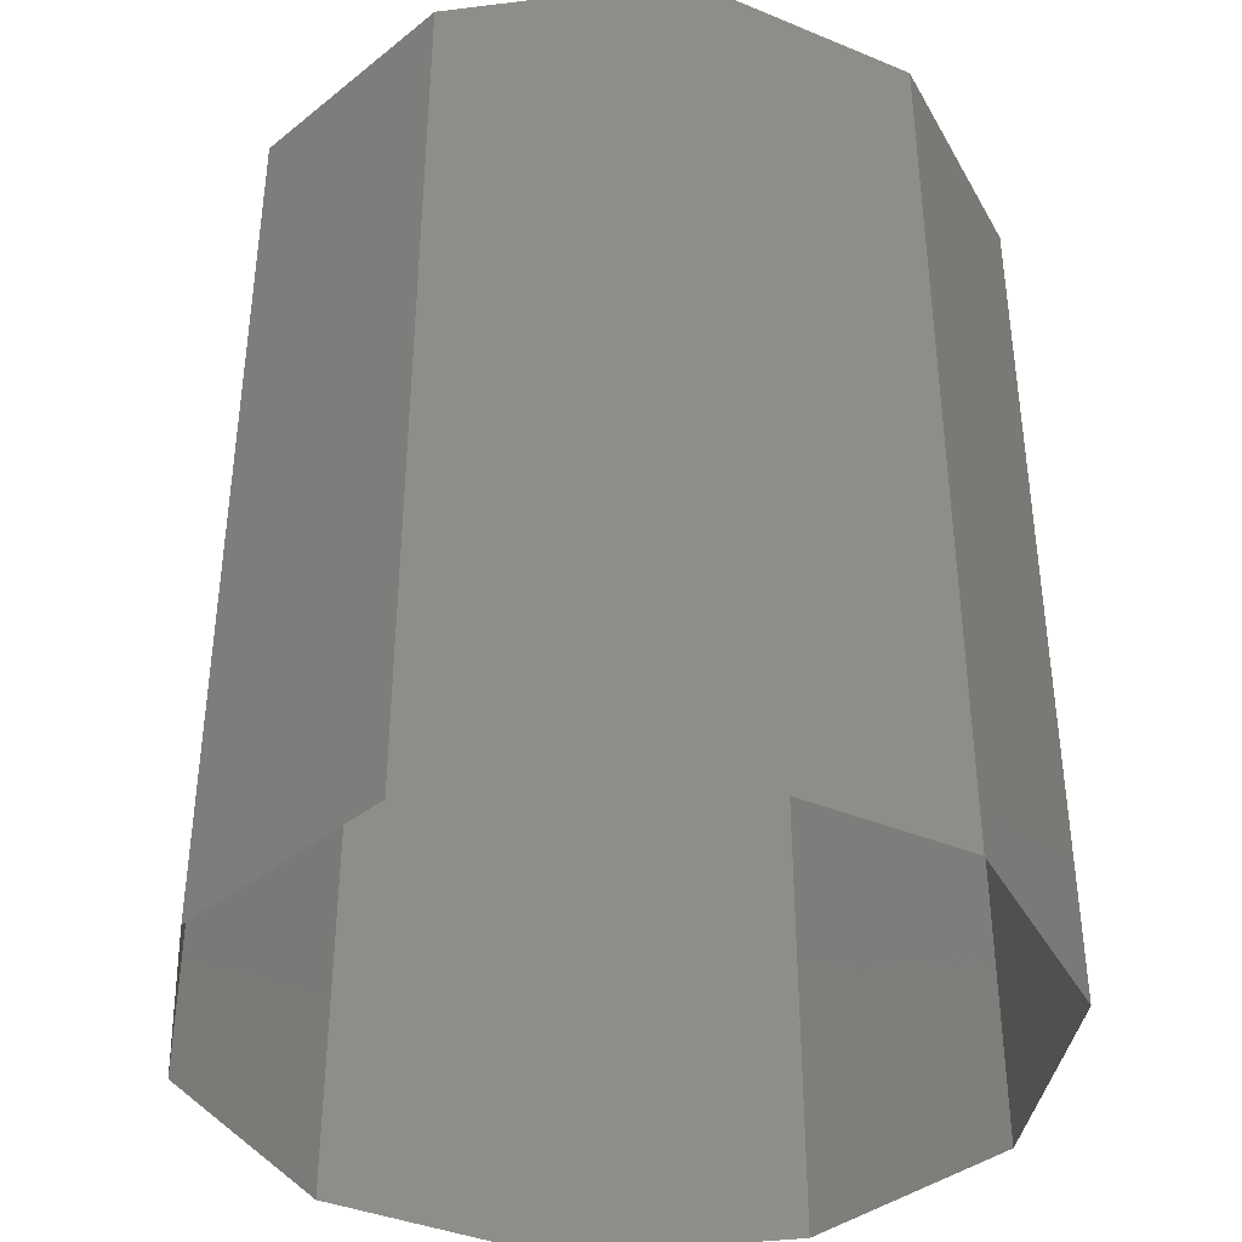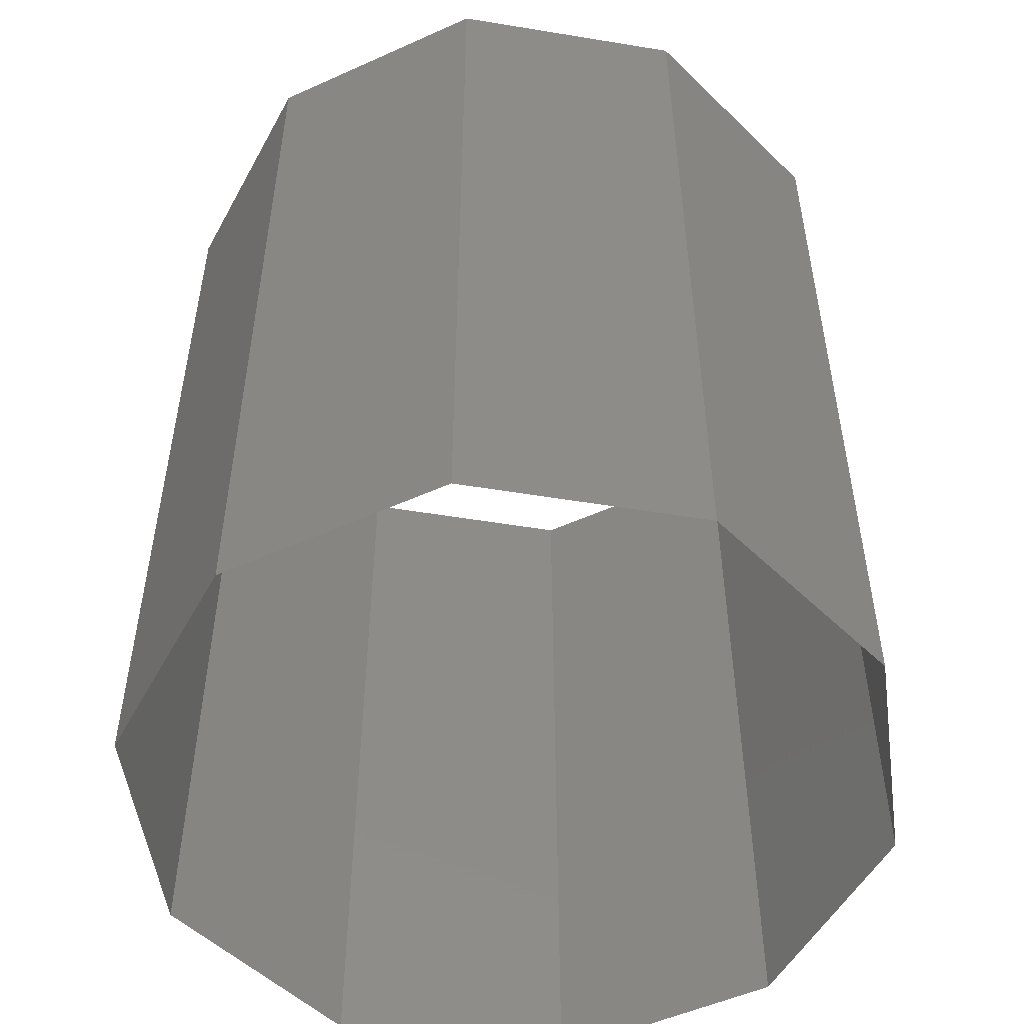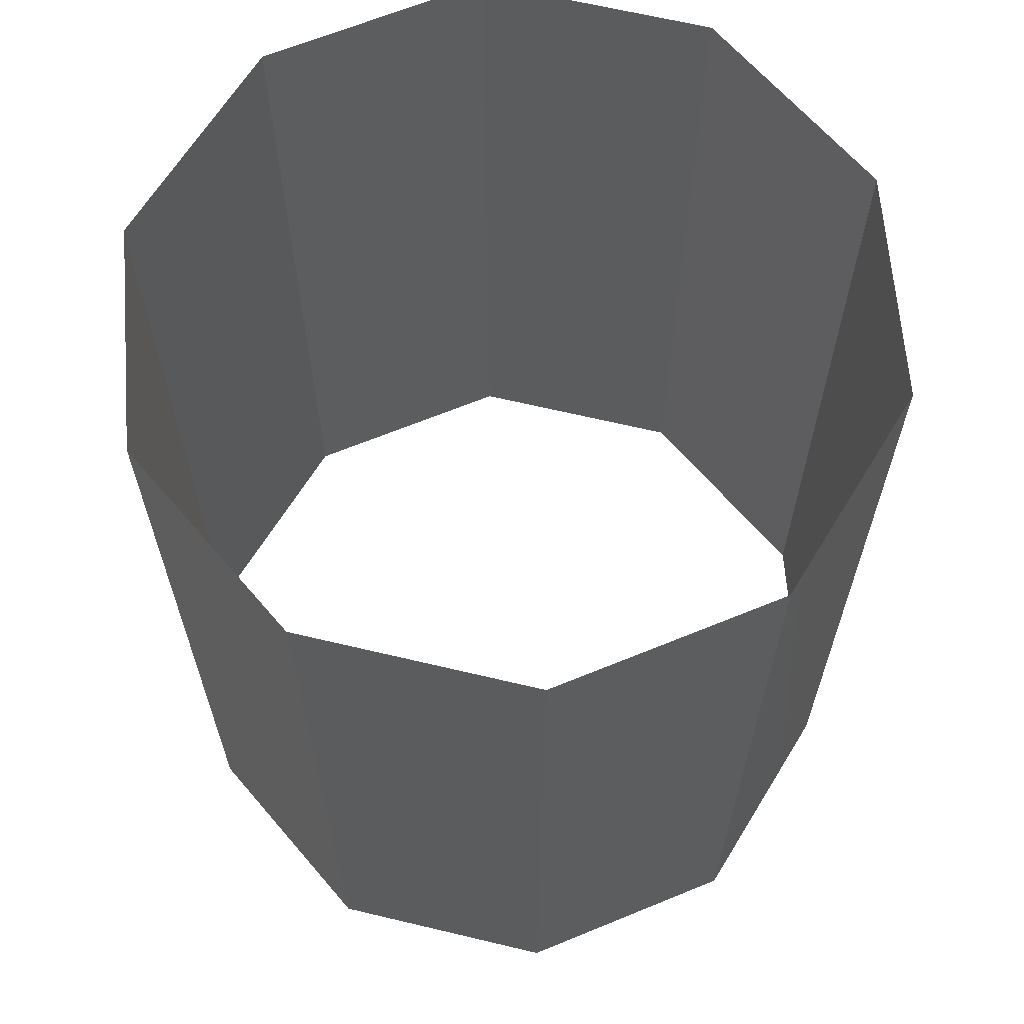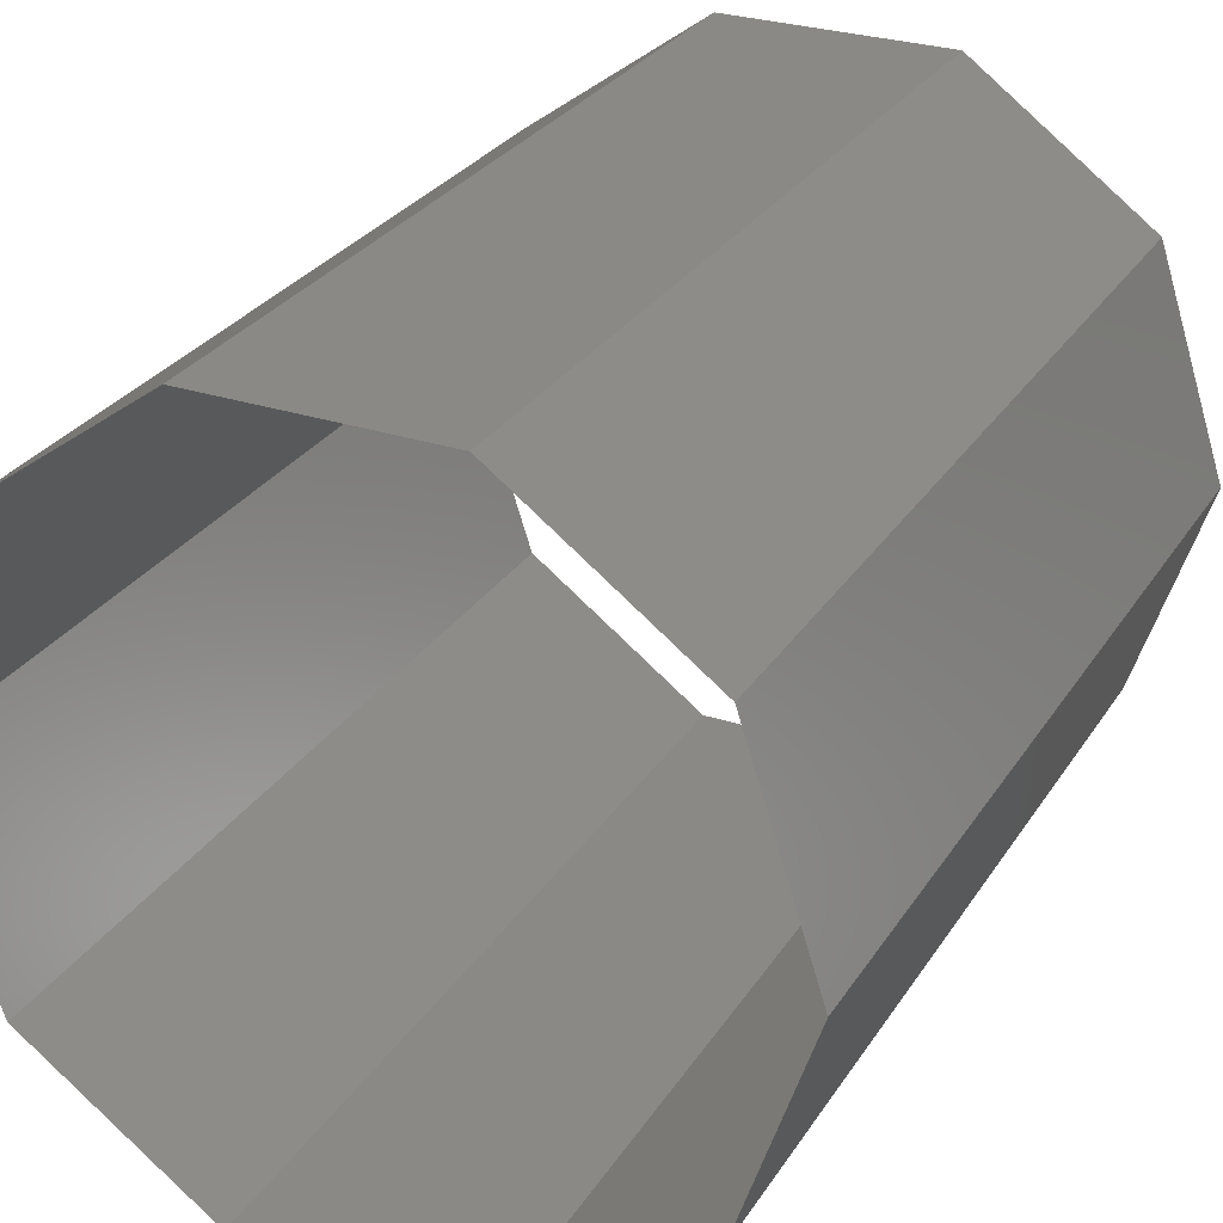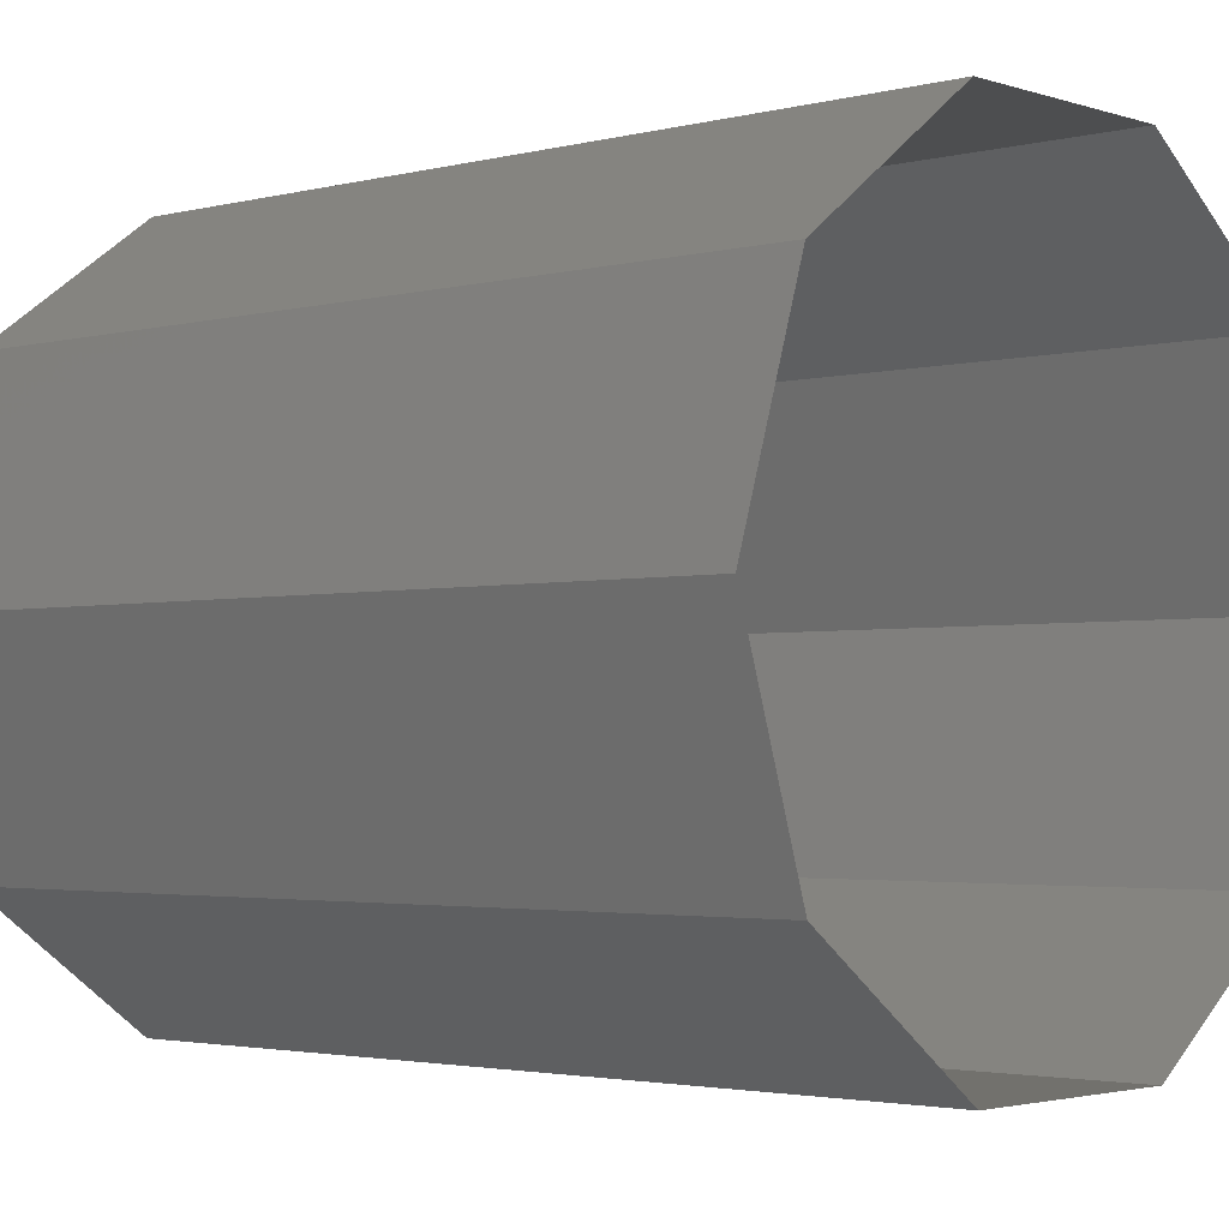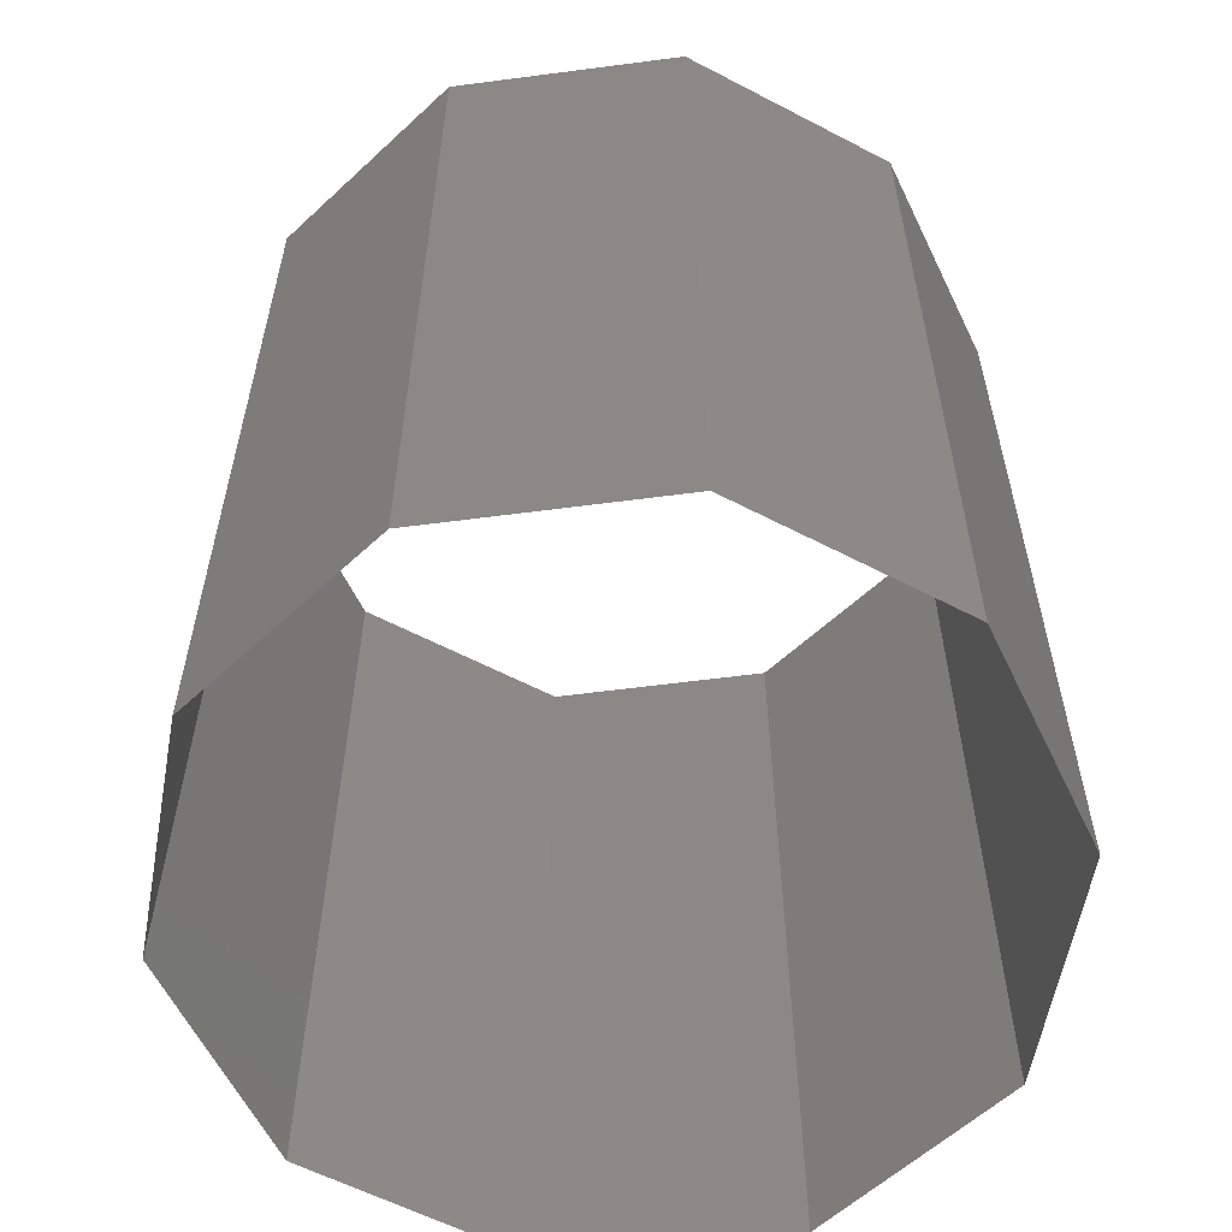
<metadata>
{"format":"stl","ext":"stl","renderer":"f3d","projection":"perspective","resolution":1024,"background":"white","views":[{"elev":-39.2,"azim":80.7,"up":"+Z"},{"elev":-52.1,"azim":-46.1,"up":"+Z"},{"elev":64.9,"azim":-58.5,"up":"+Z"},{"elev":28.5,"azim":26.3,"up":"+Y"},{"elev":-2.6,"azim":131.8,"up":"+Y"},{"elev":-58.8,"azim":-100.3,"up":"+Z"}]}
</metadata>
<code>
# stl→obj: 20 verts, 20 faces
v 0.03 0 0
v 0.02427 0.01763 0
v 0.02427 0.01763 0.07
v 0.03 0 0.07
v 0.009271 0.02853 0
v 0.009271 0.02853 0.07
v -0.009271 0.02853 0
v -0.009271 0.02853 0.07
v -0.02427 0.01763 0
v -0.02427 0.01763 0.07
v -0.03 3.674e-18 0
v -0.03 3.674e-18 0.07
v -0.02427 -0.01763 0
v -0.02427 -0.01763 0.07
v -0.009271 -0.02853 0
v -0.009271 -0.02853 0.07
v 0.009271 -0.02853 0
v 0.009271 -0.02853 0.07
v 0.02427 -0.01763 0
v 0.02427 -0.01763 0.07
f 1 2 3
f 3 4 1
f 2 5 6
f 6 3 2
f 5 7 8
f 8 6 5
f 7 9 10
f 10 8 7
f 9 11 12
f 12 10 9
f 11 13 14
f 14 12 11
f 13 15 16
f 16 14 13
f 15 17 18
f 18 16 15
f 17 19 20
f 20 18 17
f 19 1 4
f 4 20 19

</code>
